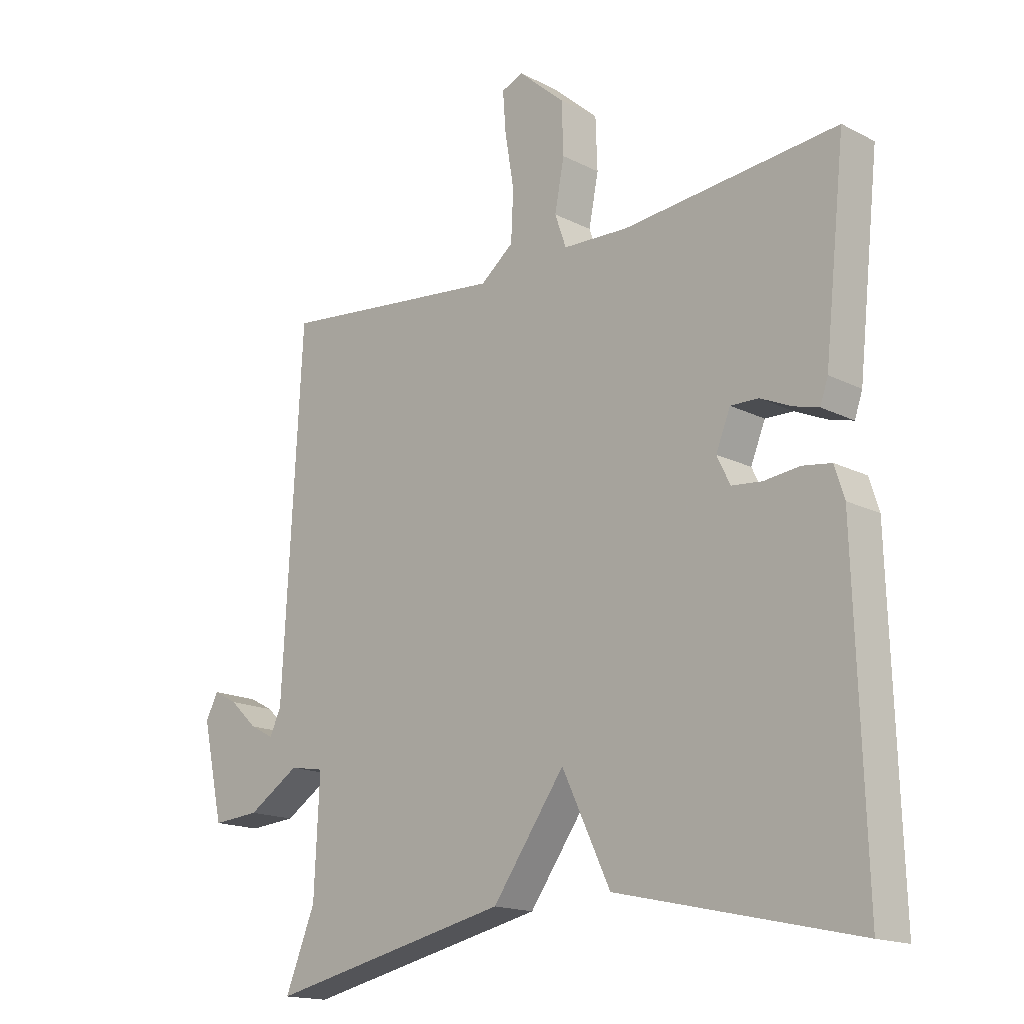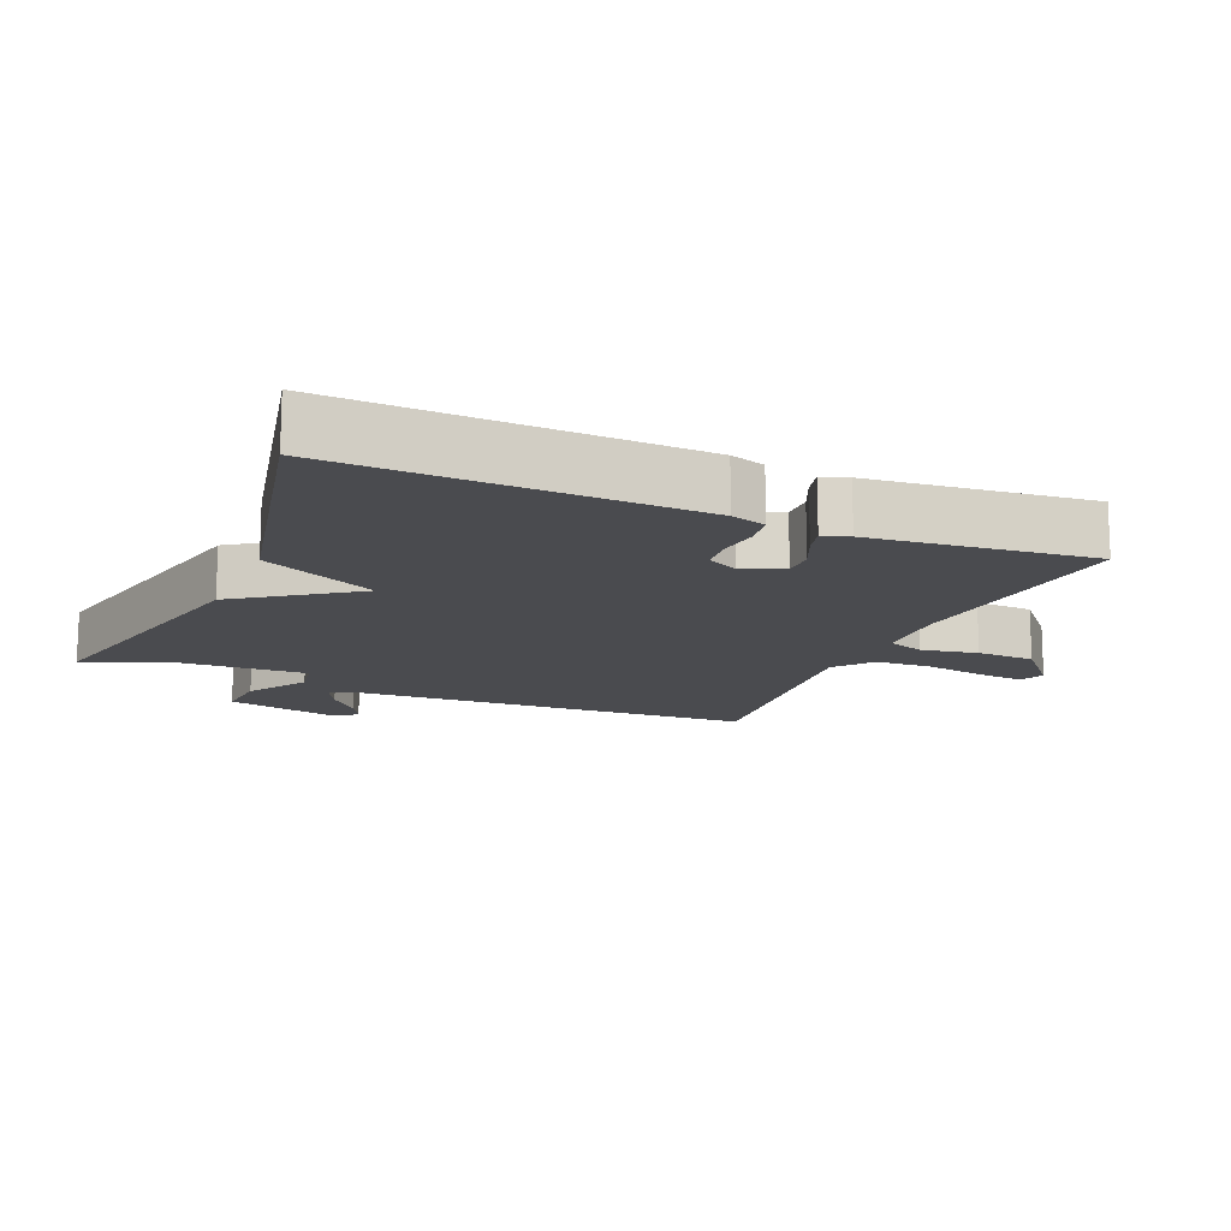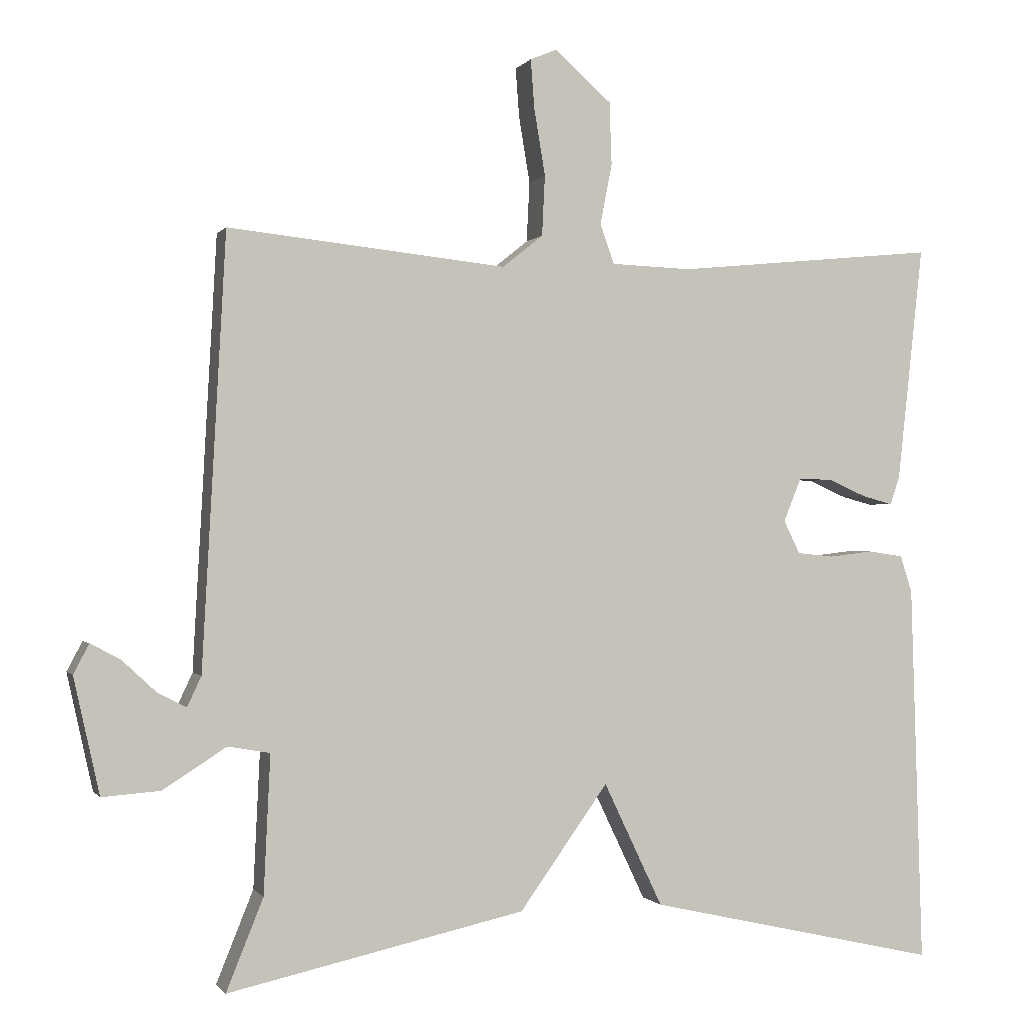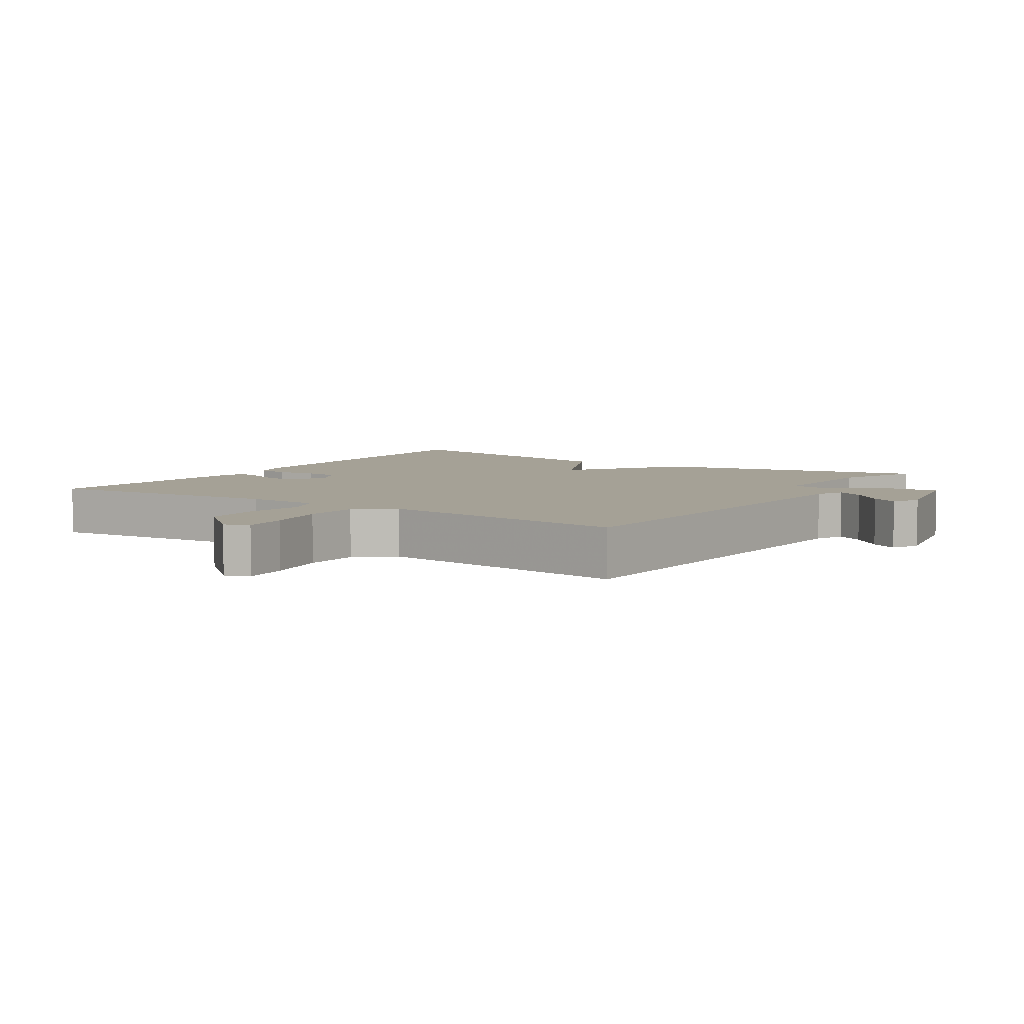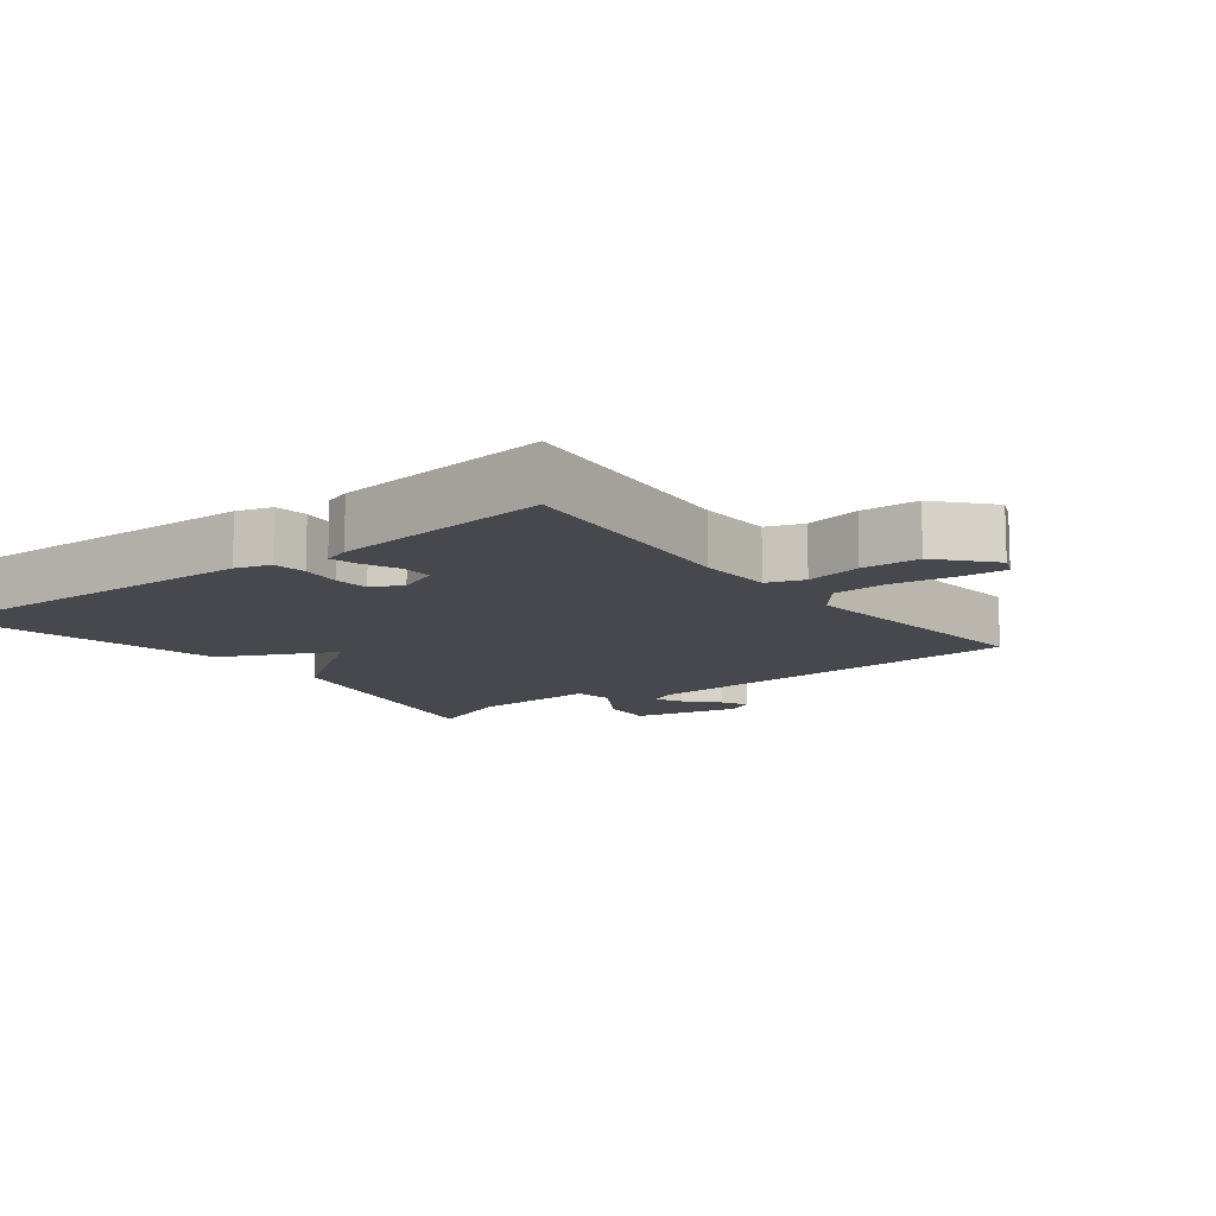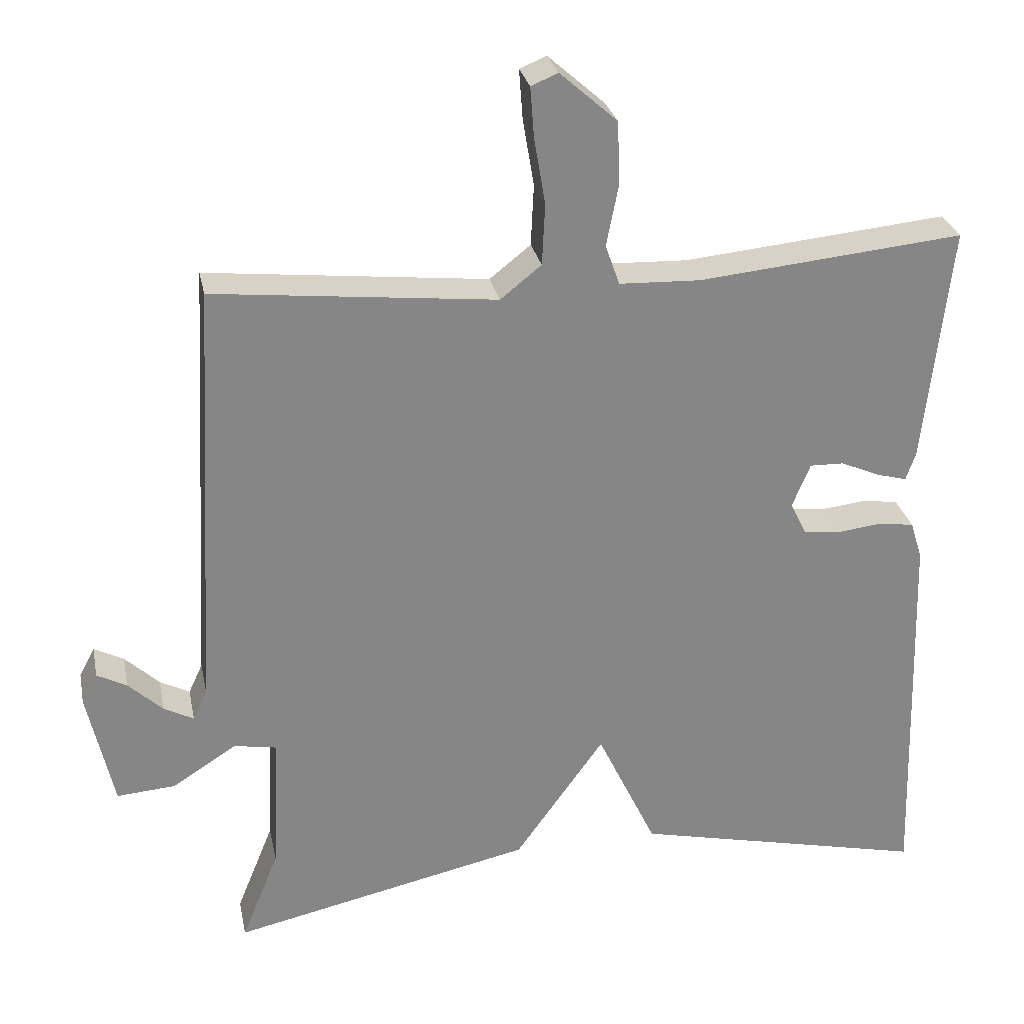
<metadata>
{"format":"obj","ext":"obj","renderer":"f3d","projection":"perspective","resolution":1024,"background":"white","views":[{"elev":-16.4,"azim":-136.1,"up":"+Z"},{"elev":-14.3,"azim":-113.3,"up":"+Y"},{"elev":-0.4,"azim":163.0,"up":"+Z"},{"elev":6.0,"azim":33.7,"up":"+Y"},{"elev":-11.9,"azim":-52.5,"up":"+Y"},{"elev":28.1,"azim":168.6,"up":"+Z"}]}
</metadata>
<code>
v -0.5 0.07 -0.5
v -0.484 0.07 0.016
v -0.468 0.07 0.067
v -0.42 0.07 0.074
v -0.361 0.07 0.067
v -0.311 0.07 0.072
v -0.289 0.07 0.117
v -0.313 0.07 0.176
v -0.359 0.07 0.175
v -0.411 0.07 0.152
v -0.452 0.07 0.141
v -0.465 0.07 0.179
v -0.5 0.07 0.5
v -0.145 0.07 0.465
v -0.036 0.07 0.469
v -0.017 0.07 0.523
v -0.033 0.07 0.605
v -0.03 0.07 0.69
v 0.047 0.07 0.758
v 0.083 0.07 0.743
v 0.078 0.07 0.676
v 0.063 0.07 0.586
v 0.067 0.07 0.504
v 0.122 0.07 0.46
v 0.5 0.07 0.5
v 0.532 0.07 -0.085
v 0.551 0.07 -0.126
v 0.591 0.07 -0.105
v 0.637 0.07 -0.062
v 0.677 0.07 -0.041
v 0.698 0.07 -0.081
v 0.663 0.07 -0.239
v 0.584 0.07 -0.233
v 0.498 0.07 -0.178
v 0.441 0.07 -0.188
v 0.45 0.07 -0.376
v 0.5 0.07 -0.5
v 0.096 0.07 -0.411
v -0.024 0.07 -0.243
v -0.104 0.07 -0.411
v -0.5 0 -0.5
v -0.484 0 0.016
v -0.468 0 0.067
v -0.42 0 0.074
v -0.361 0 0.067
v -0.311 0 0.072
v -0.289 0 0.117
v -0.313 0 0.176
v -0.359 0 0.175
v -0.411 0 0.152
v -0.452 0 0.141
v -0.465 0 0.179
v -0.5 0 0.5
v -0.145 0 0.465
v -0.036 0 0.469
v -0.017 0 0.523
v -0.033 0 0.605
v -0.03 0 0.69
v 0.047 0 0.758
v 0.083 0 0.743
v 0.078 0 0.676
v 0.063 0 0.586
v 0.067 0 0.504
v 0.122 0 0.46
v 0.5 0 0.5
v 0.532 0 -0.085
v 0.551 0 -0.126
v 0.591 0 -0.105
v 0.637 0 -0.062
v 0.677 0 -0.041
v 0.698 0 -0.081
v 0.663 0 -0.239
v 0.584 0 -0.233
v 0.498 0 -0.178
v 0.441 0 -0.188
v 0.45 0 -0.376
v 0.5 0 -0.5
v 0.096 0 -0.411
v -0.024 0 -0.243
v -0.104 0 -0.411
f 3 4 5
f 2 3 5
f 1 2 5
f 40 1 5
f 39 40 5
f 36 37 38 39
f 39 5 6
f 36 39 6
f 35 36 6
f 34 35 6 7
f 32 33 34
f 31 32 34
f 30 31 34
f 28 29 30
f 28 30 34
f 27 28 34
f 34 7 8
f 27 34 8
f 26 27 8
f 24 25 26 8
f 20 21 22
f 19 20 22
f 18 19 22
f 17 18 22
f 16 17 22
f 15 16 22 23
f 12 13 14
f 11 12 14
f 10 11 14
f 9 10 14
f 9 14 15
f 15 23 24
f 9 15 24
f 8 9 24
f 45 44 43
f 45 43 42
f 45 42 41
f 45 41 80
f 45 80 79
f 79 78 77 76
f 46 45 79
f 46 79 76
f 46 76 75
f 47 46 75 74
f 74 73 72
f 74 72 71
f 74 71 70
f 70 69 68
f 74 70 68
f 74 68 67
f 48 47 74
f 48 74 67
f 48 67 66
f 48 66 65 64
f 62 61 60
f 62 60 59
f 62 59 58
f 62 58 57
f 62 57 56
f 63 62 56 55
f 54 53 52
f 54 52 51
f 54 51 50
f 54 50 49
f 55 54 49
f 64 63 55
f 64 55 49
f 64 49 48
f 1 41 42 2
f 2 42 43 3
f 3 43 44 4
f 4 44 45 5
f 5 45 46 6
f 6 46 47 7
f 7 47 48 8
f 8 48 49 9
f 9 49 50 10
f 10 50 51 11
f 11 51 52 12
f 12 52 53 13
f 13 53 54 14
f 14 54 55 15
f 15 55 56 16
f 16 56 57 17
f 17 57 58 18
f 18 58 59 19
f 19 59 60 20
f 20 60 61 21
f 21 61 62 22
f 22 62 63 23
f 23 63 64 24
f 24 64 65 25
f 25 65 66 26
f 26 66 67 27
f 27 67 68 28
f 28 68 69 29
f 29 69 70 30
f 30 70 71 31
f 31 71 72 32
f 32 72 73 33
f 33 73 74 34
f 34 74 75 35
f 35 75 76 36
f 36 76 77 37
f 37 77 78 38
f 38 78 79 39
f 39 79 80 40
f 40 80 41 1

</code>
